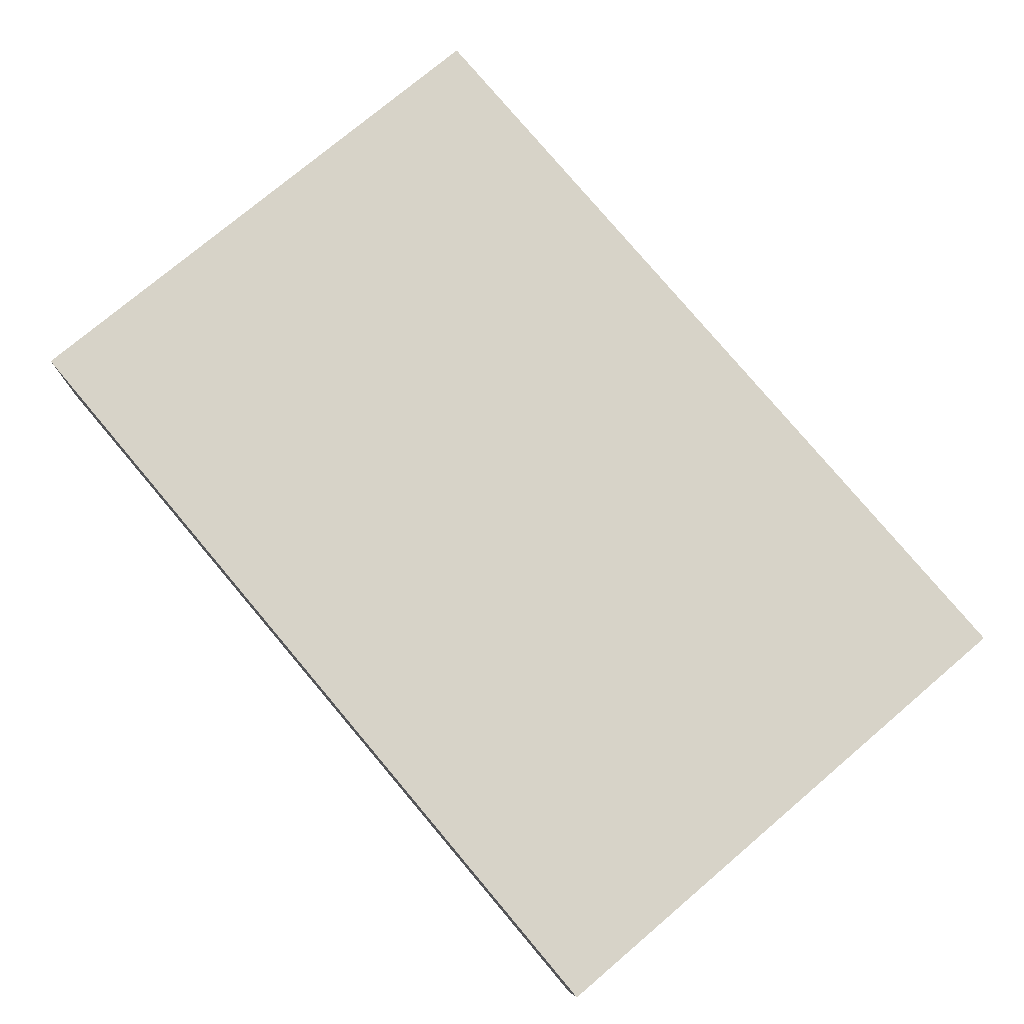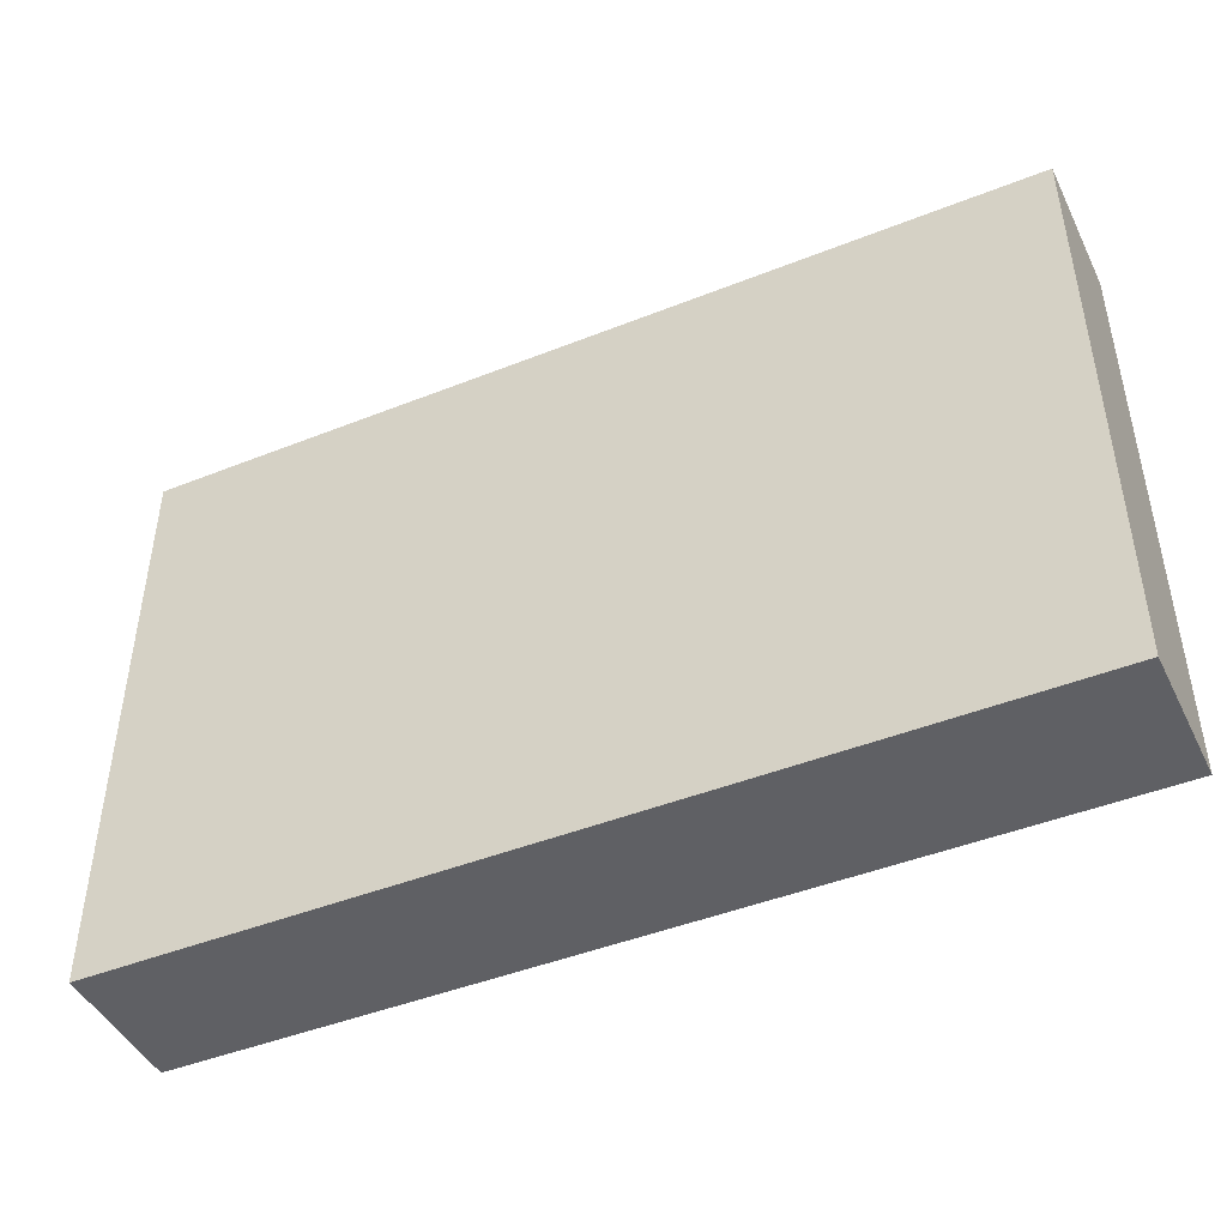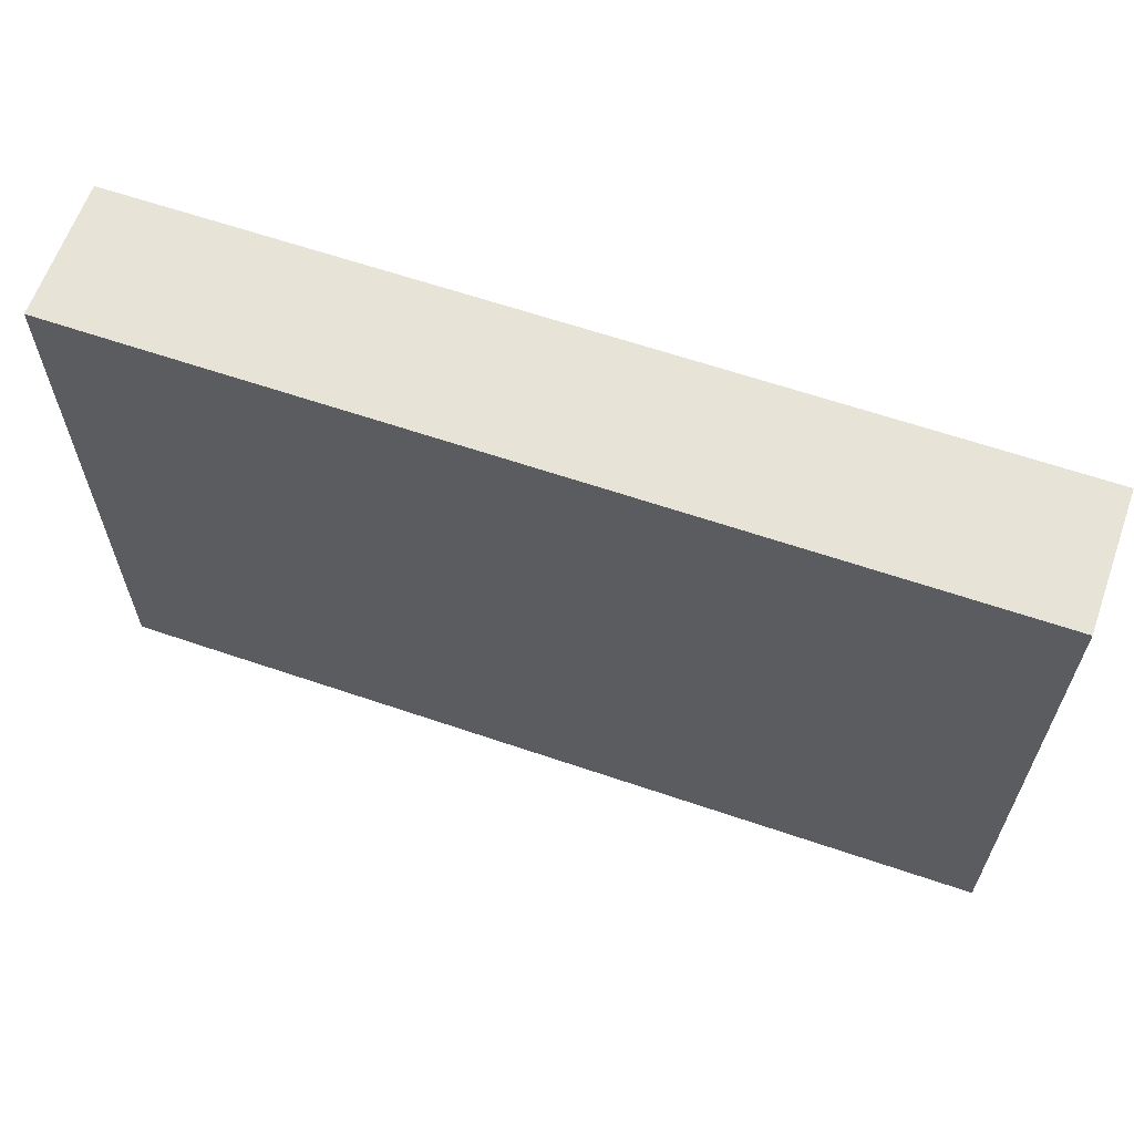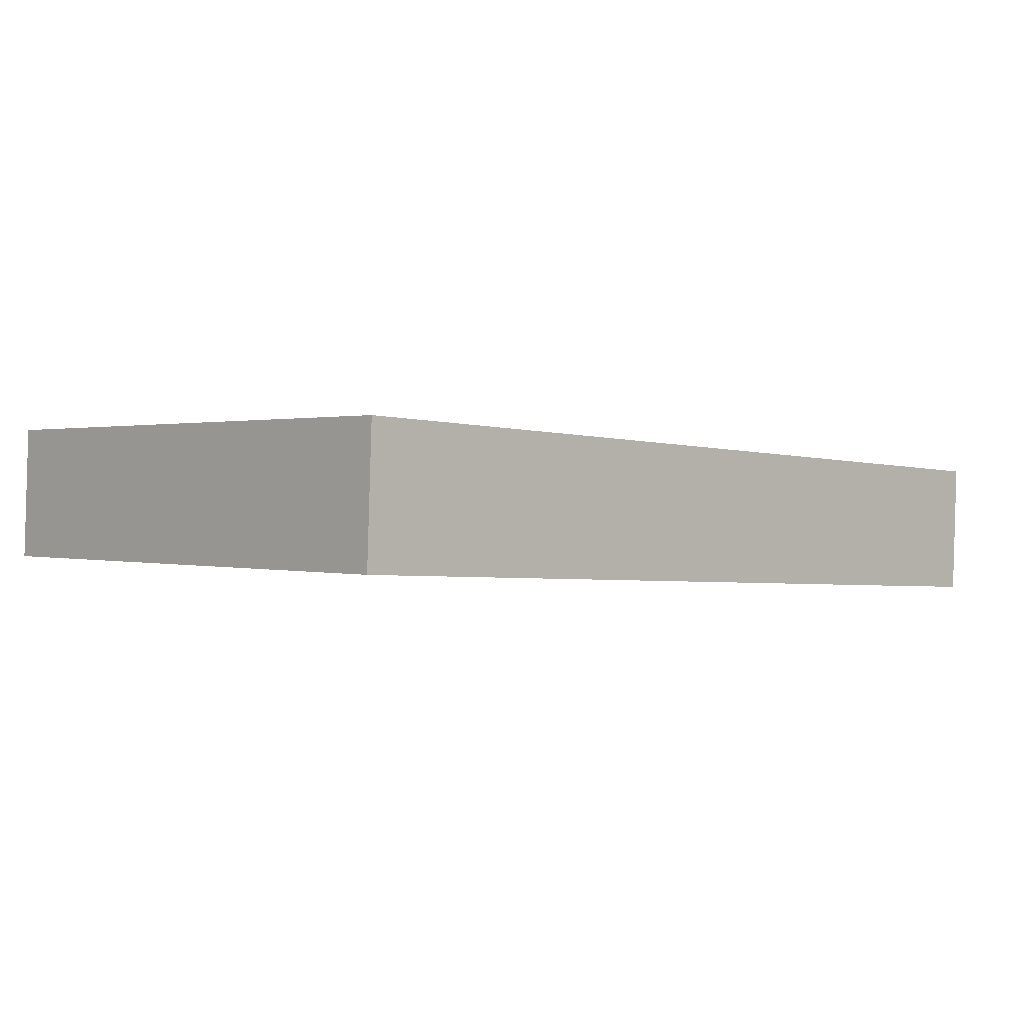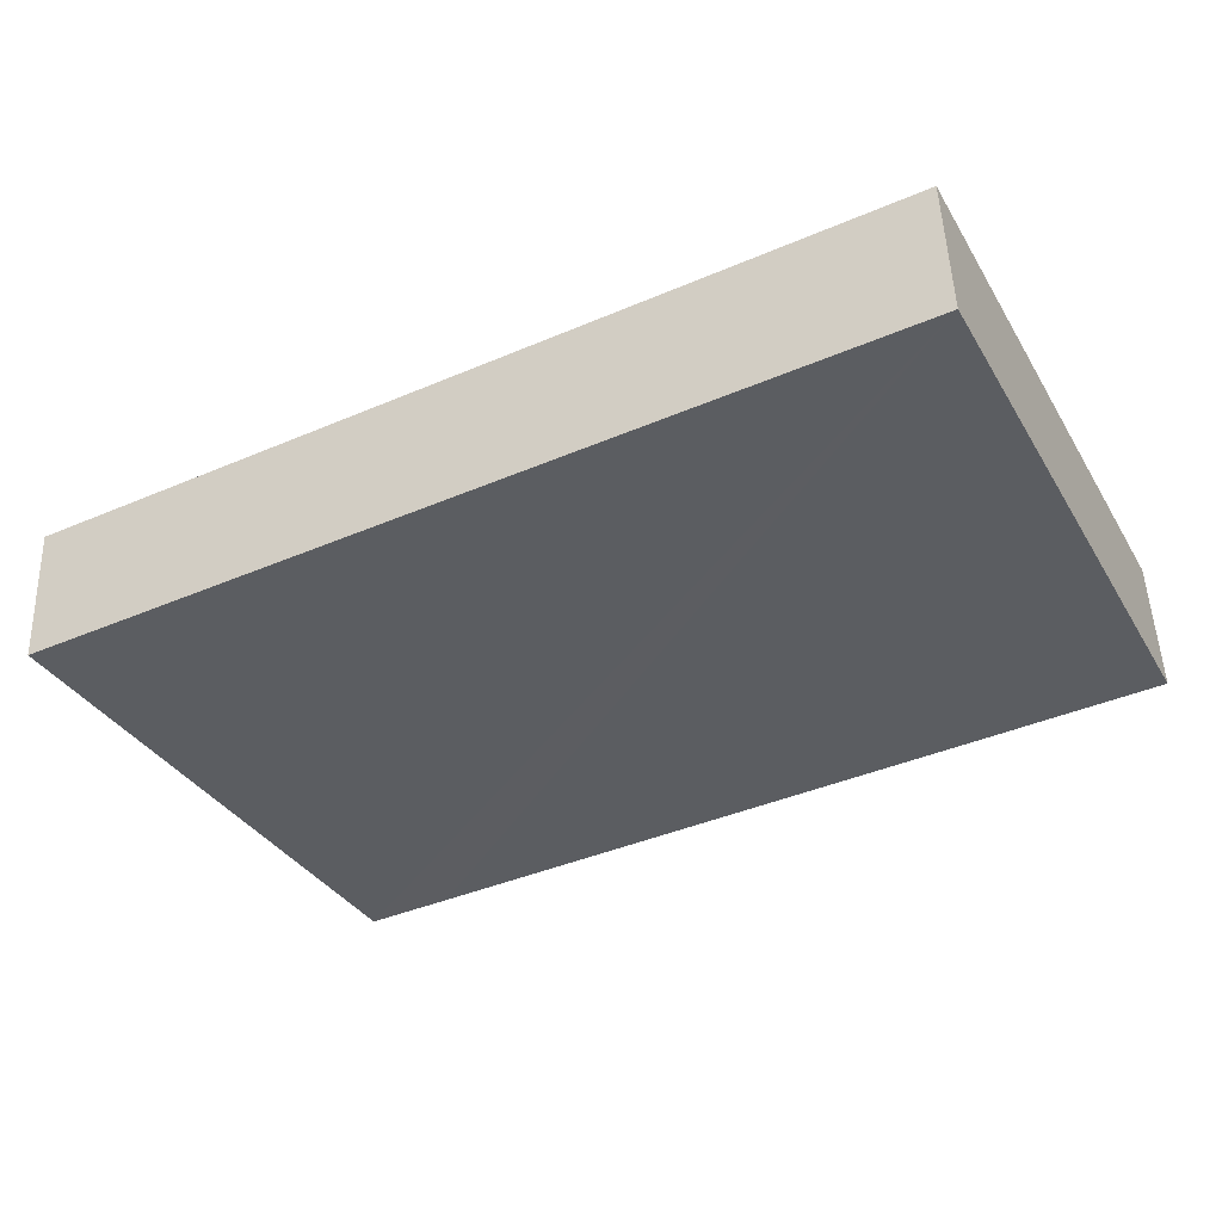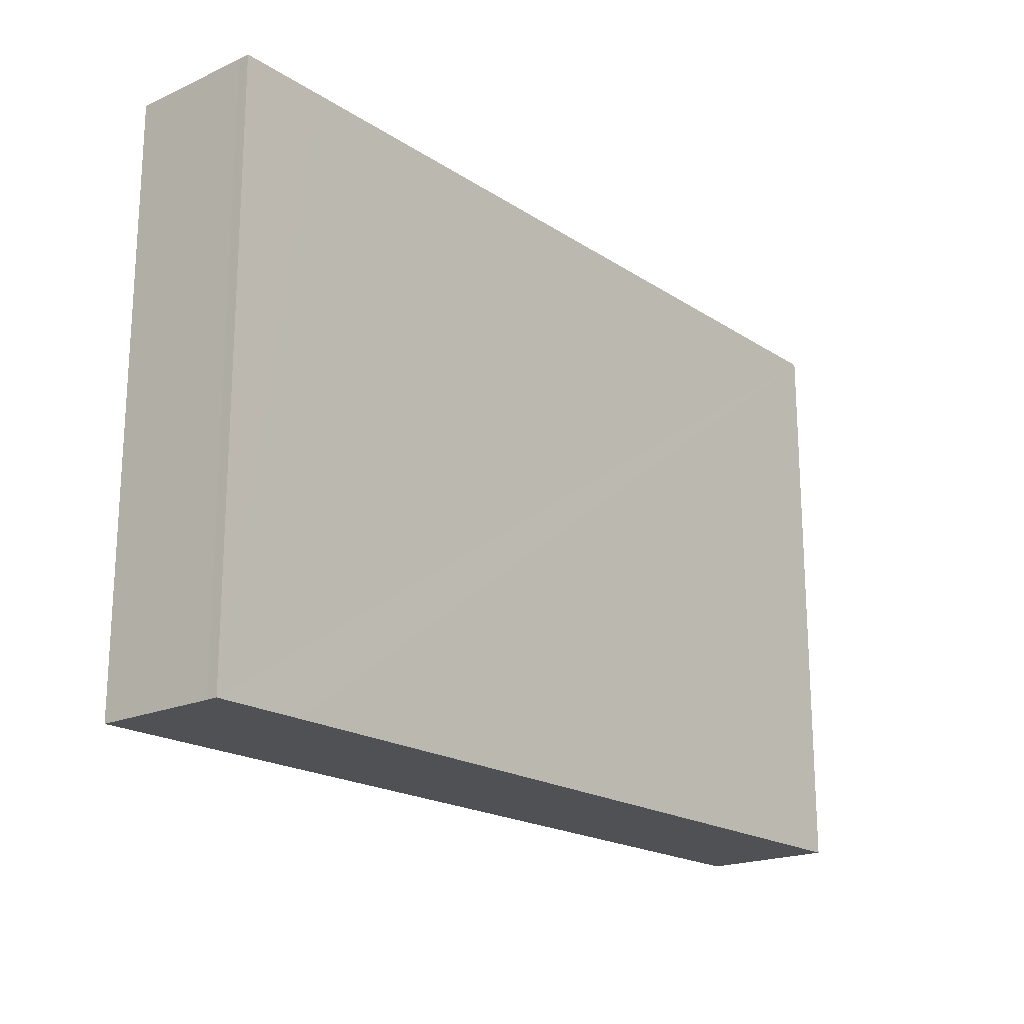
<metadata>
{"format":"obj","ext":"obj","renderer":"f3d","projection":"perspective","resolution":1024,"background":"white","views":[{"elev":75.8,"azim":49.7,"up":"+Z"},{"elev":-45.2,"azim":-152.5,"up":"+Y"},{"elev":62.6,"azim":-158.1,"up":"+Y"},{"elev":0.8,"azim":-43.6,"up":"+Z"},{"elev":-35.3,"azim":-152.8,"up":"+Z"},{"elev":-19.5,"azim":132.6,"up":"+Y"}]}
</metadata>
<code>
v  0.008 12.4 0.195
v  14.96 12.4 -0.735
v  0 12.4 7.594e-16
v  0.113 12.4 2.887
v  19.04 12.4 1.97
v  16.97 12.4 -0.834
v  18.92 12.4 -0.66
v  18.91 12.4 -0.715
v  18.91 12.4 -0.925
v  18.91 5.664e-17 -0.925
v  16.97 5.107e-17 -0.834
v  0 0 0
v  14.96 4.501e-17 -0.735
v  0.113 -1.768e-16 2.887
v  0.008 -1.194e-17 0.195
v  19.04 -1.206e-16 1.97
v  18.91 4.378e-17 -0.715
v  18.92 4.041e-17 -0.66
g defaultobject
f 1 2 3
f 2 1 4
f 2 4 5
f 2 5 6
f 6 5 7
f 6 7 8
f 6 8 9
f 10 6 9
f 6 10 2
f 2 10 3
f 3 10 11
f 3 11 12
f 12 11 13
f 12 1 3
f 1 12 4
f 4 12 14
f 14 12 15
f 14 5 4
f 5 14 16
f 17 8 7
f 8 17 9
f 9 17 10
f 16 7 5
f 7 16 18
f 7 18 17
f 13 15 12
f 15 13 14
f 14 13 16
f 16 13 11
f 16 11 18
f 18 11 17
f 17 11 10

</code>
